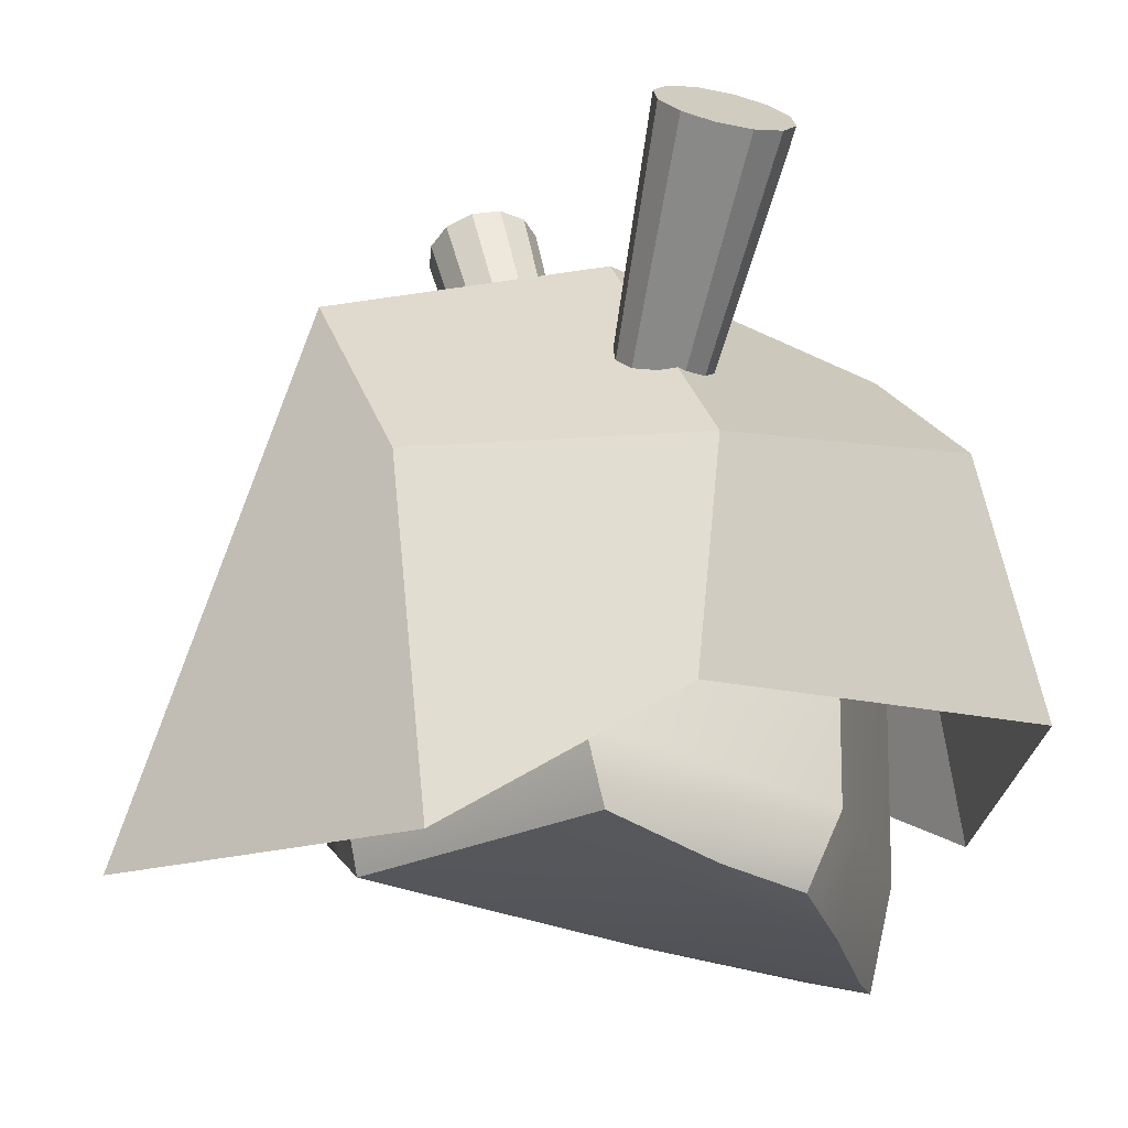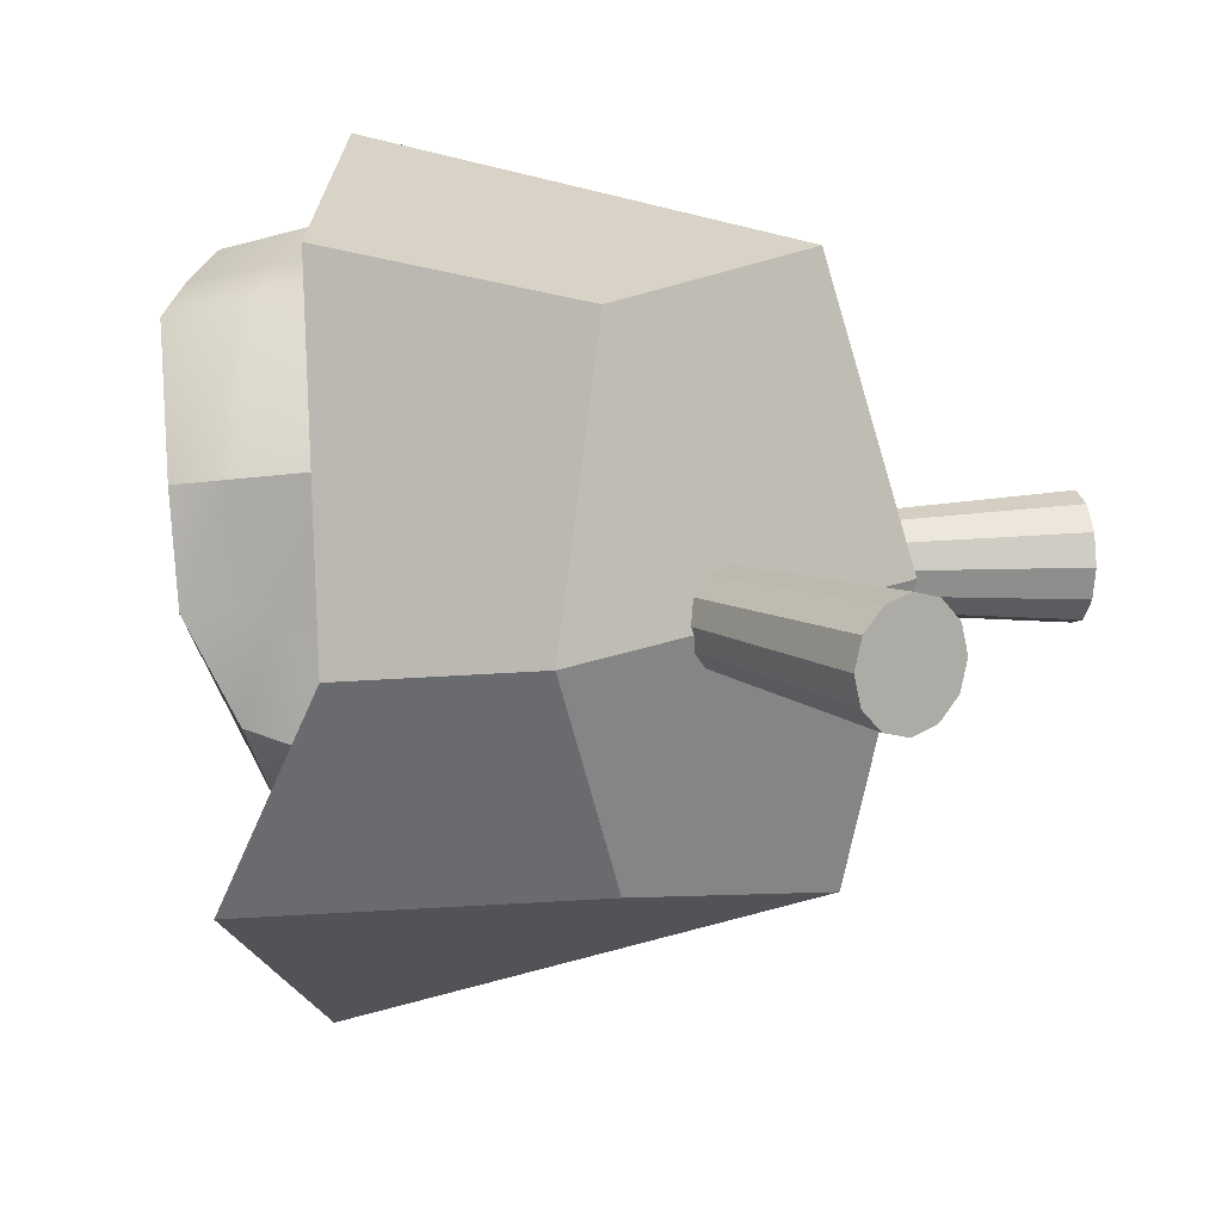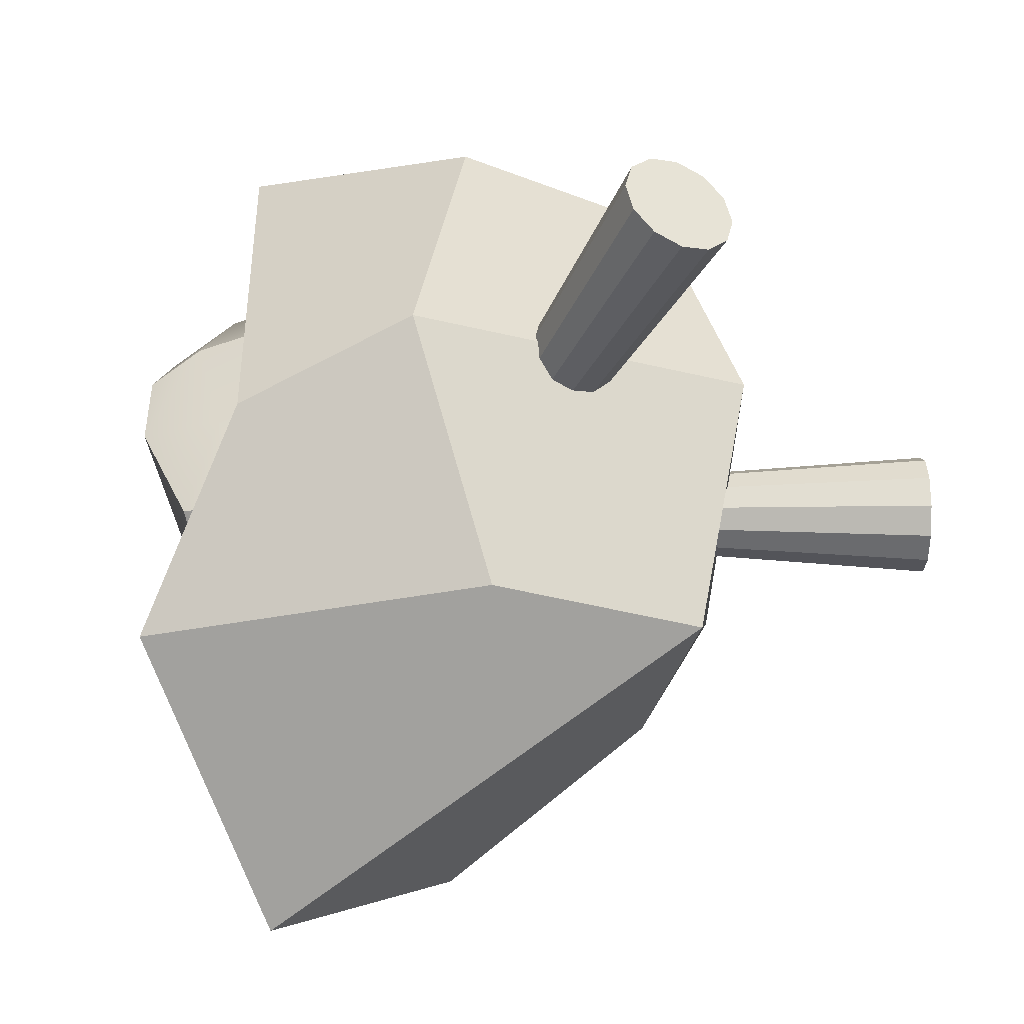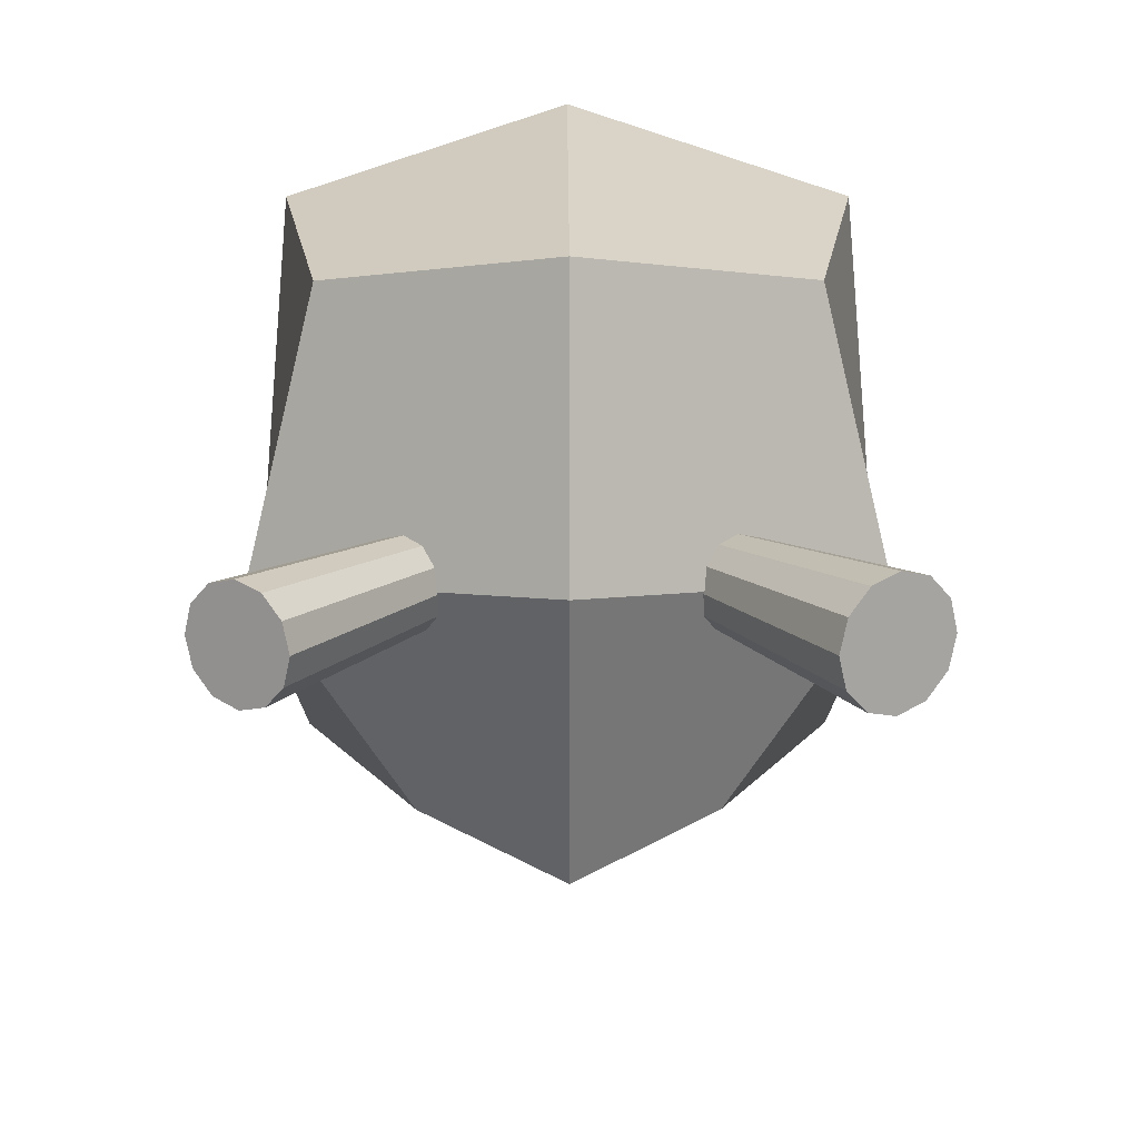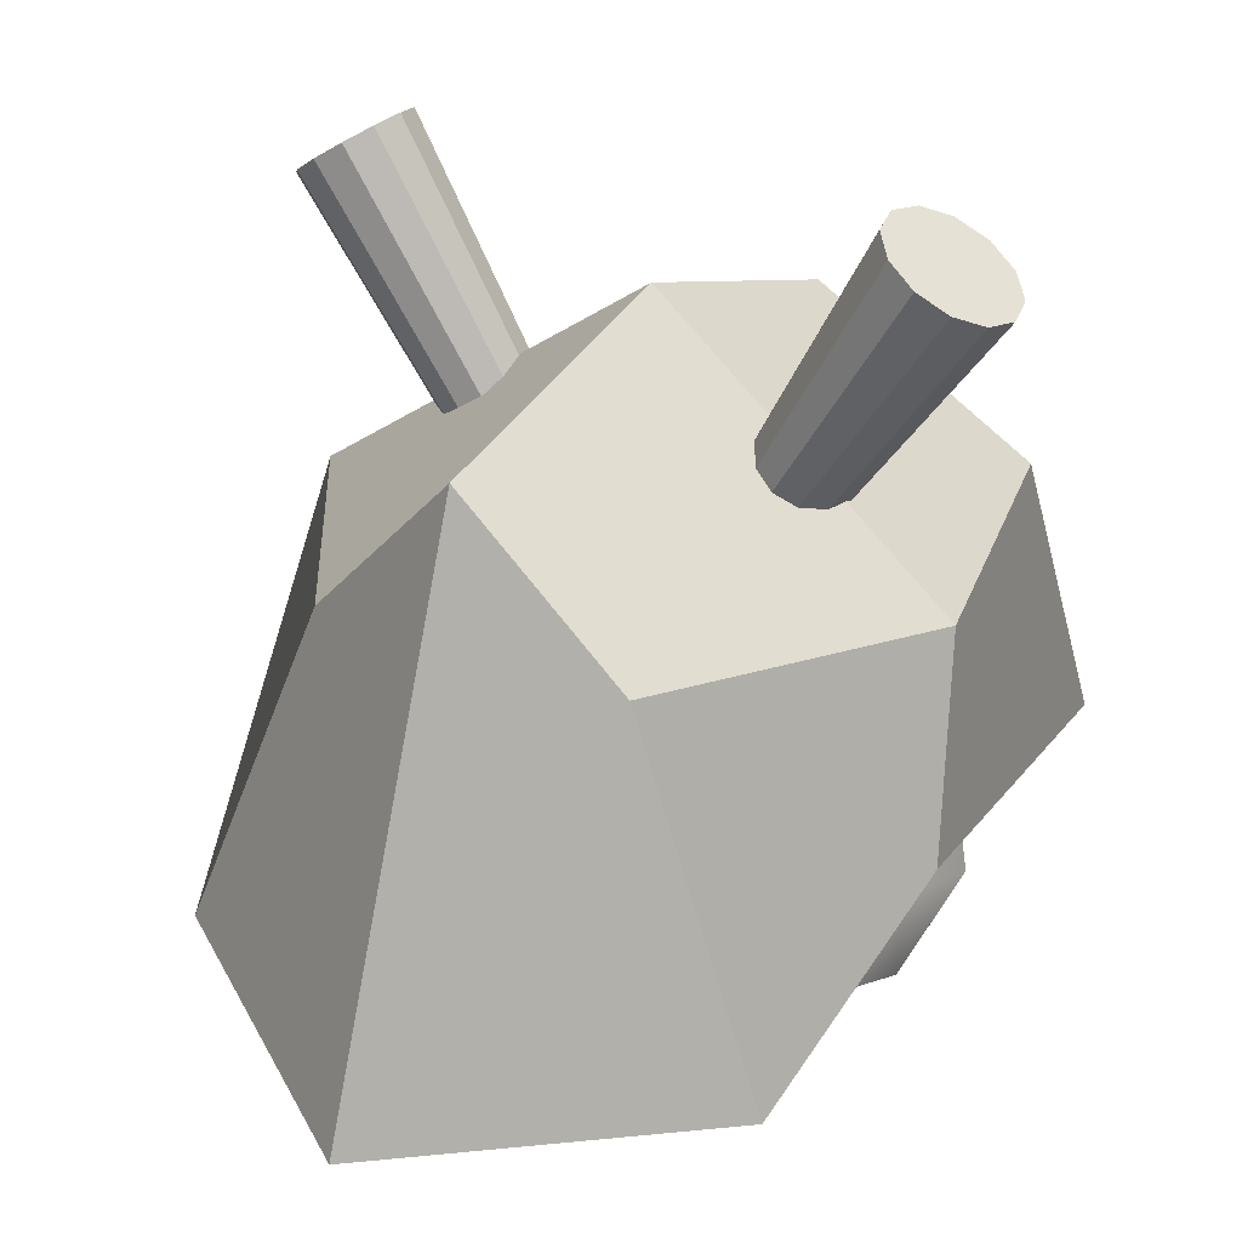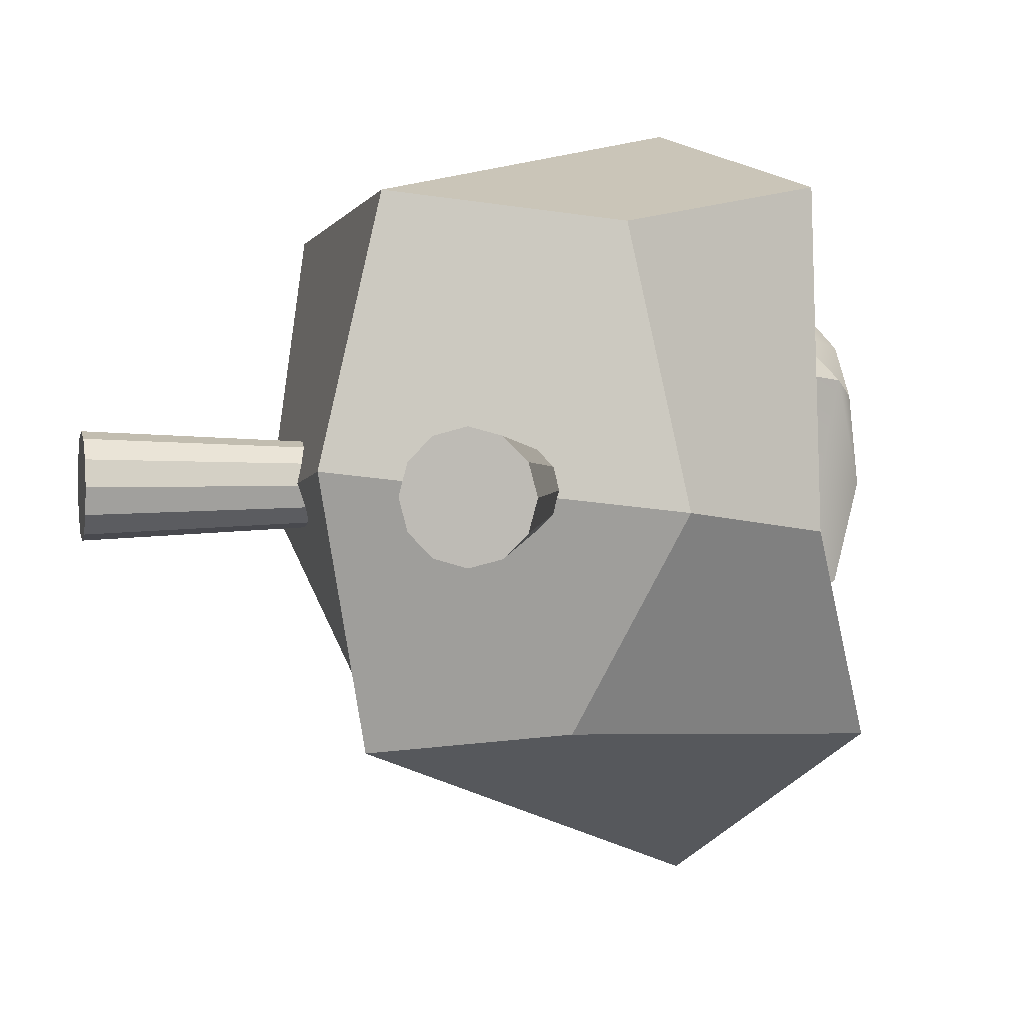
<metadata>
{"format":"obj","ext":"obj","renderer":"f3d","projection":"perspective","resolution":1024,"background":"white","views":[{"elev":-7.6,"azim":-113.5,"up":"+Y"},{"elev":10.4,"azim":111.9,"up":"+Z"},{"elev":-38.8,"azim":121.9,"up":"+Z"},{"elev":14.8,"azim":179.7,"up":"+Z"},{"elev":27.3,"azim":-148.0,"up":"+Y"},{"elev":2.2,"azim":-137.8,"up":"+Z"}]}
</metadata>
<code>
g default
v 57.66 41.33 72.73
v 47.91 91.69 63
v 57.66 21.13 -47.25
v 30.34 88.24 -43.37
v 64.07 46.47 -1.06
v 62.57 89.31 4.082
v 1.8e-05 21.55 89.79
v 1.5e-05 114.2 70.76
v -1.2e-05 14.43 -85.29
v -6e-06 119.2 -47.02
v -57.66 41.33 72.73
v -47.91 91.69 63
v -57.66 21.13 -47.25
v -30.34 88.24 -43.37
v 5e-06 132.7 12.14
v -64.07 46.47 -1.06
v -62.57 89.31 4.082
g polySurface5 group1 group2
f 4 10 15 6
f 9 10 4 3
f 5 6 2 1
f 1 2 8 7
f 3 4 6 5
f 6 15 8 2
f 14 17 15 10
f 9 13 14 10
f 16 11 12 17
f 11 7 8 12
f 13 16 17 14
f 17 12 8 15
g default
v 52.8 11.32 29.49
v 39.18 93.34 39.18
v 52.92 25.01 -13.13
v 28.7 96.74 -19.55
v 1.4e-05 -7.31 67.5
v 1.5e-05 103 71.52
v -5e-06 14.45 -38.51
v -3e-06 102.1 -34.68
v -47.35 11.32 28.09
v -39.18 93.34 39.18
v -52.92 25.01 -13.13
v -28.7 96.74 -19.55
v 54.4 25.79 31.49
v 52.23 39.83 -16.71
v -5e-06 32.57 -42.05
v -52.23 39.83 -16.71
v -54.4 25.79 31.49
v 1.5e-05 14.01 72.66
v -37.37 37.77 -23.92
v -20.53 98.27 -23.85
v -28.03 96.1 48.39
v -38.92 22.44 43.21
v -37.86 3.24 39.3
v -37.86 22 -20.35
v 32.31 -1.514 57.05
v 34.04 17.5 60.33
v 23.67 101.7 61.4
v 17.02 101.7 -30.56
v 32.19 37.32 -35.91
v 32.73 21.29 -33.18
v 5e-06 2.065 17.02
v 35.86 9.346 14.04
v 58.37 16.2 7.838
v 53.37 32.48 8.536
v 34.19 94.96 11.22
v 20.5 101.7 17.61
v 6e-06 102.6 20.95
v -24.46 97.14 13.99
v -34.19 94.96 11.22
v -53.37 32.48 8.536
v -52.92 16.2 8.459
v -37.86 12.17 10.89
v -12.8 -4.989 57.97
v -13.16 16.86 62.7
v -9.475 100.7 63.7
v -8.268 100.8 18.6
v -6.941 100.8 -31.02
v -12.63 34.33 -35.92
v -12.8 17 -32.37
v -12.8 5.482 14.95
v 16.67 -5.231 62.11
v 17.56 15.81 66.3
v 12.21 102.4 66.3
v 10.57 102.1 19.23
v 8.777 101.9 -32.55
v 16.6 35.02 -38.88
v 16.88 17.98 -35.76
v 16.77 5.82 15.5
g group1 group2 polySurface4
f 32 25 72 73
f 51 52 19 30
f 35 69 70 23
f 48 75 68 22
f 71 54 23 70
f 65 36 37 64
f 57 34 27 56
f 39 61 62 38
f 59 67 60 40
f 55 38 62 63
f 50 51 30 18
f 24 32 73 74
f 66 41 36 65
f 58 26 34 57
f 40 60 61 39
f 68 69 35 22
f 36 33 29 37
f 56 27 38 55
f 34 39 38 27
f 26 40 39 34
f 59 40 26 58
f 36 41 28 33
f 18 30 43 42
f 44 43 30 19
f 52 53 44 19
f 46 45 21 31
f 47 46 31 20
f 42 49 50 18
f 24 74 75 48
f 50 49 47 20
f 20 31 51 50
f 31 21 52 51
f 21 45 53 52
f 72 25 54 71
f 37 55 63 64
f 29 56 55 37
f 33 57 56 29
f 28 58 57 33
f 41 59 58 28
f 66 67 59 41
f 60 22 35 61
f 62 61 35 23
f 63 62 23 54
f 64 63 54 25
f 32 65 64 25
f 24 66 65 32
f 24 48 67 66
f 60 67 48 22
f 42 43 69 68
f 70 69 43 44
f 53 71 70 44
f 45 72 71 53
f 73 72 45 46
f 74 73 46 47
f 75 74 47 49
f 68 75 49 42
g default
v -24.03 111.4 3.768
v -26.96 109.6 0.3134
v -30.97 107.1 -0.9511
v -34.97 104.6 0.3134
v -37.9 102.7 3.768
v -38.97 102.1 8.487
v -37.9 102.7 13.21
v -34.97 104.6 16.66
v -30.97 107.1 17.93
v -26.96 109.6 16.66
v -24.03 111.4 13.21
v -22.96 112.1 8.487
v -47.07 154.1 1.965
v -51.12 151.6 -2.809
v -56.65 148.2 -4.557
v -62.18 144.7 -2.809
v -66.23 142.2 1.965
v -67.71 141.2 8.487
v -66.23 142.2 15.01
v -62.18 144.7 19.78
v -56.65 148.2 21.53
v -51.12 151.6 19.78
v -47.07 154.1 15.01
v -45.58 155.1 8.487
v -30.97 107.1 8.487
v -56.65 148.2 8.487
g group2 pasted__pCylinder1
f 76 77 89 88
f 77 78 90 89
f 78 79 91 90
f 79 80 92 91
f 80 81 93 92
f 81 82 94 93
f 82 83 95 94
f 83 84 96 95
f 84 85 97 96
f 85 86 98 97
f 86 87 99 98
f 87 76 88 99
f 77 76 100
f 78 77 100
f 79 78 100
f 80 79 100
f 81 80 100
f 82 81 100
f 83 82 100
f 84 83 100
f 85 84 100
f 86 85 100
f 87 86 100
f 76 87 100
f 88 89 101
f 89 90 101
f 90 91 101
f 91 92 101
f 92 93 101
f 93 94 101
f 94 95 101
f 95 96 101
f 96 97 101
f 97 98 101
f 98 99 101
f 99 88 101
g default
v 37.43 103.4 3.768
v 34.55 105.3 0.3134
v 30.62 107.9 -0.9511
v 26.69 110.5 0.3134
v 23.81 112.4 3.768
v 22.76 113.1 8.487
v 23.81 112.4 13.21
v 26.69 110.5 16.66
v 30.62 107.9 17.93
v 34.55 105.3 16.66
v 37.43 103.4 13.21
v 38.48 102.7 8.487
v 65.95 142.6 2.595
v 62.35 145 -1.719
v 57.45 148.3 -3.298
v 52.54 151.5 -1.719
v 48.95 153.9 2.595
v 47.63 154.8 8.487
v 48.95 153.9 14.38
v 52.54 151.5 18.69
v 57.45 148.3 20.27
v 62.35 145 18.69
v 65.95 142.6 14.38
v 67.26 141.7 8.487
v 30.62 107.9 8.487
v 57.45 148.3 8.487
g group2 pCylinder1
f 102 103 115 114
f 103 104 116 115
f 104 105 117 116
f 105 106 118 117
f 106 107 119 118
f 107 108 120 119
f 108 109 121 120
f 109 110 122 121
f 110 111 123 122
f 111 112 124 123
f 112 113 125 124
f 113 102 114 125
f 103 102 126
f 104 103 126
f 105 104 126
f 106 105 126
f 107 106 126
f 108 107 126
f 109 108 126
f 110 109 126
f 111 110 126
f 112 111 126
f 113 112 126
f 102 113 126
f 114 115 127
f 115 116 127
f 116 117 127
f 117 118 127
f 118 119 127
f 119 120 127
f 120 121 127
f 121 122 127
f 122 123 127
f 123 124 127
f 124 125 127
f 125 114 127

</code>
